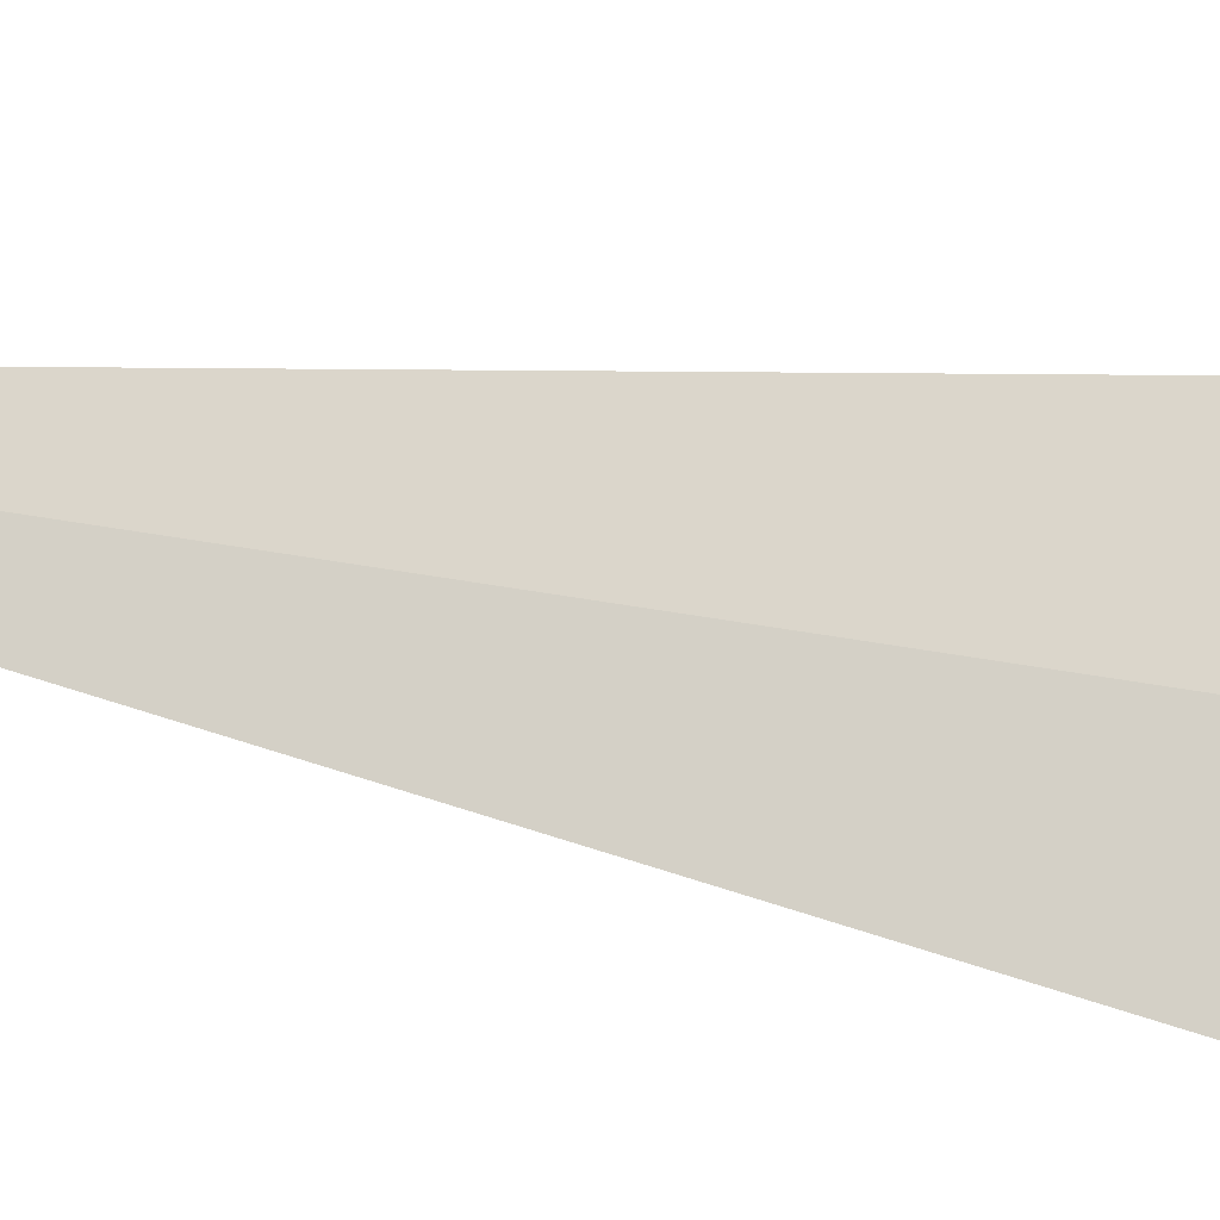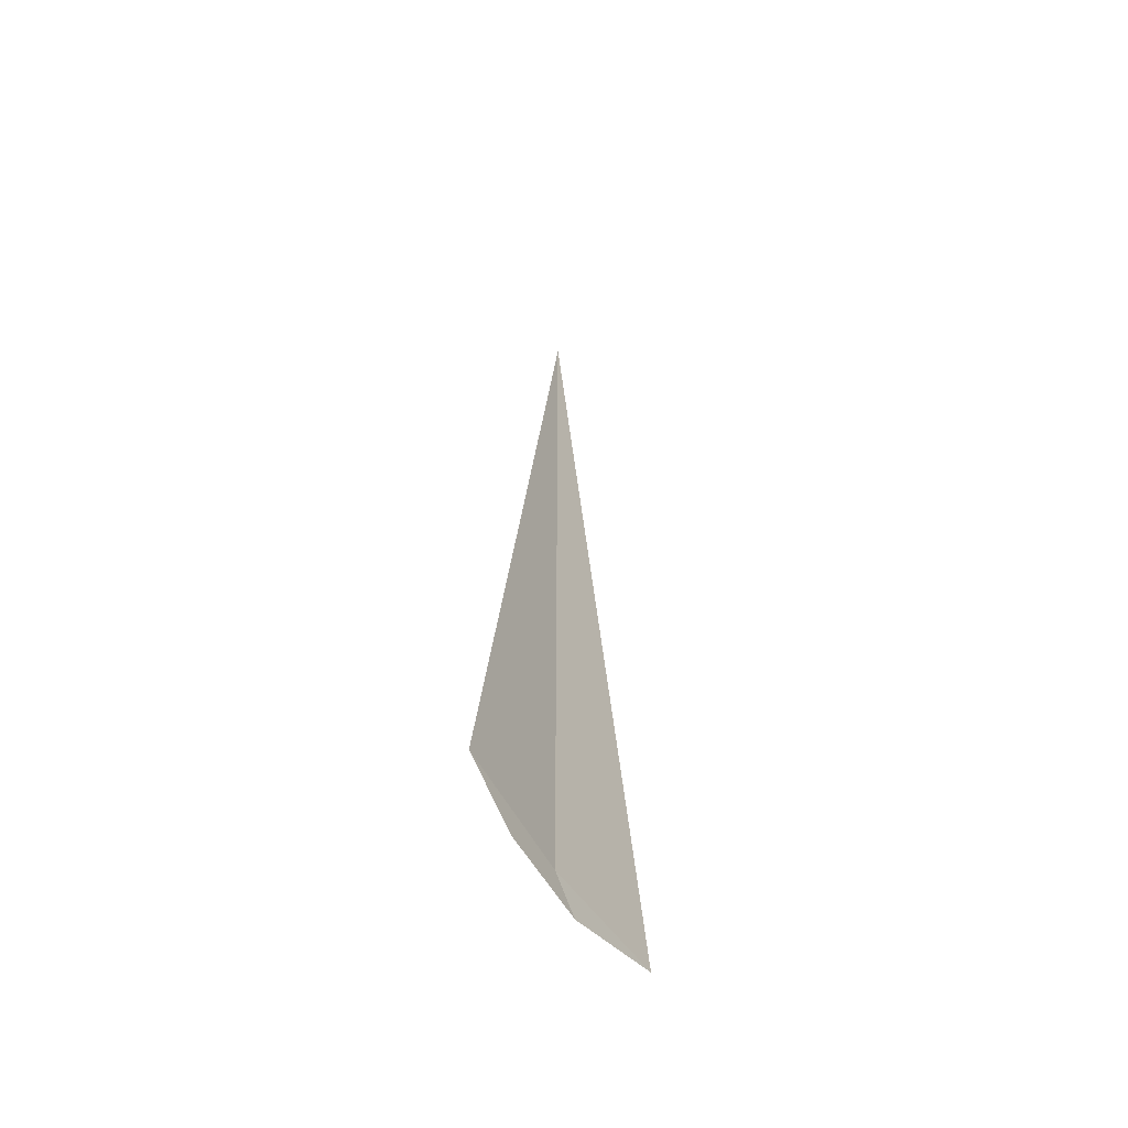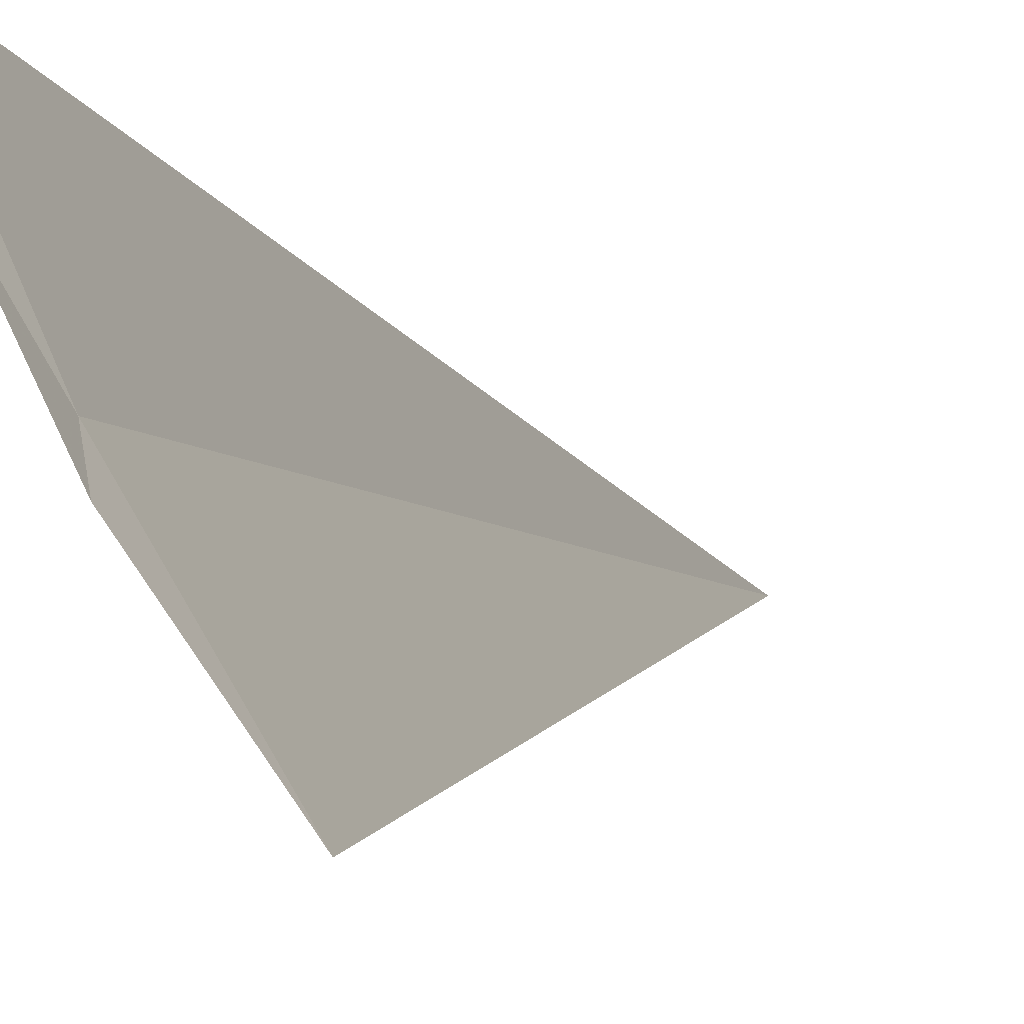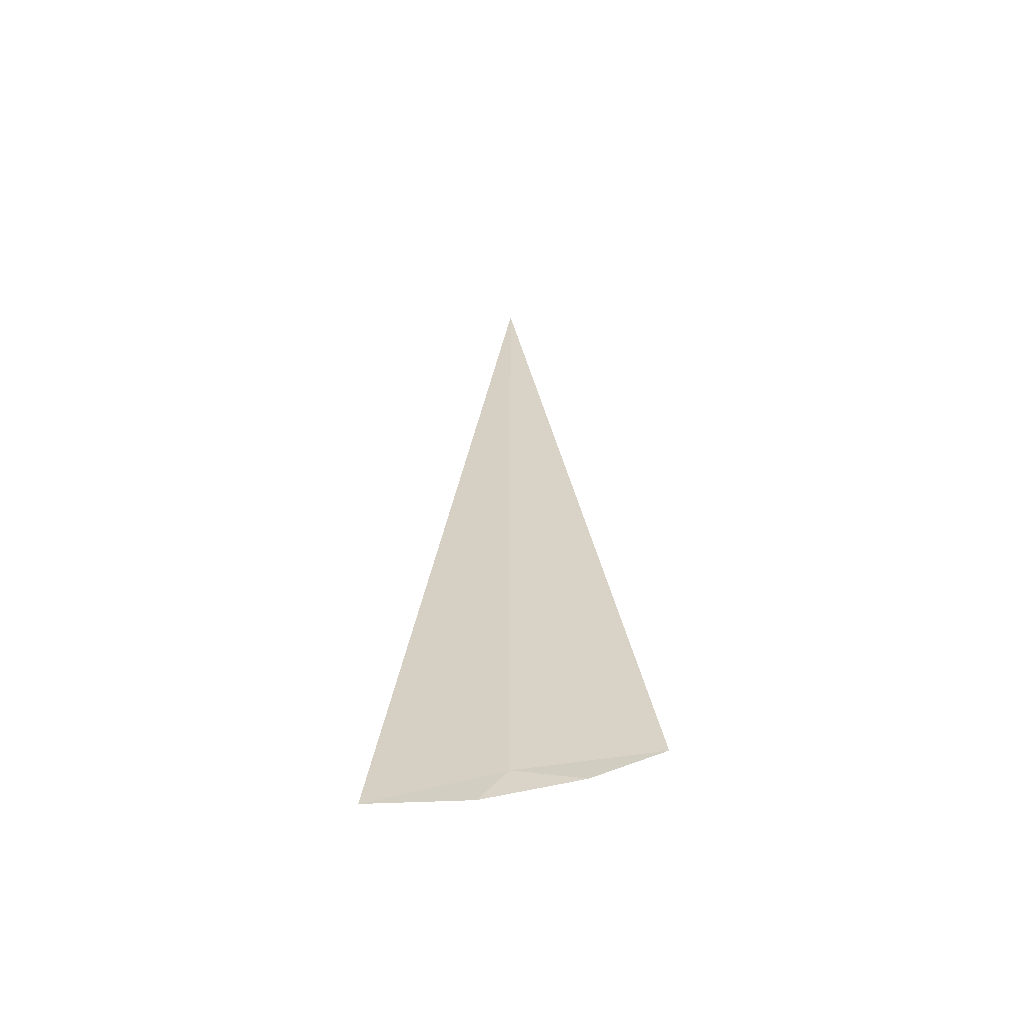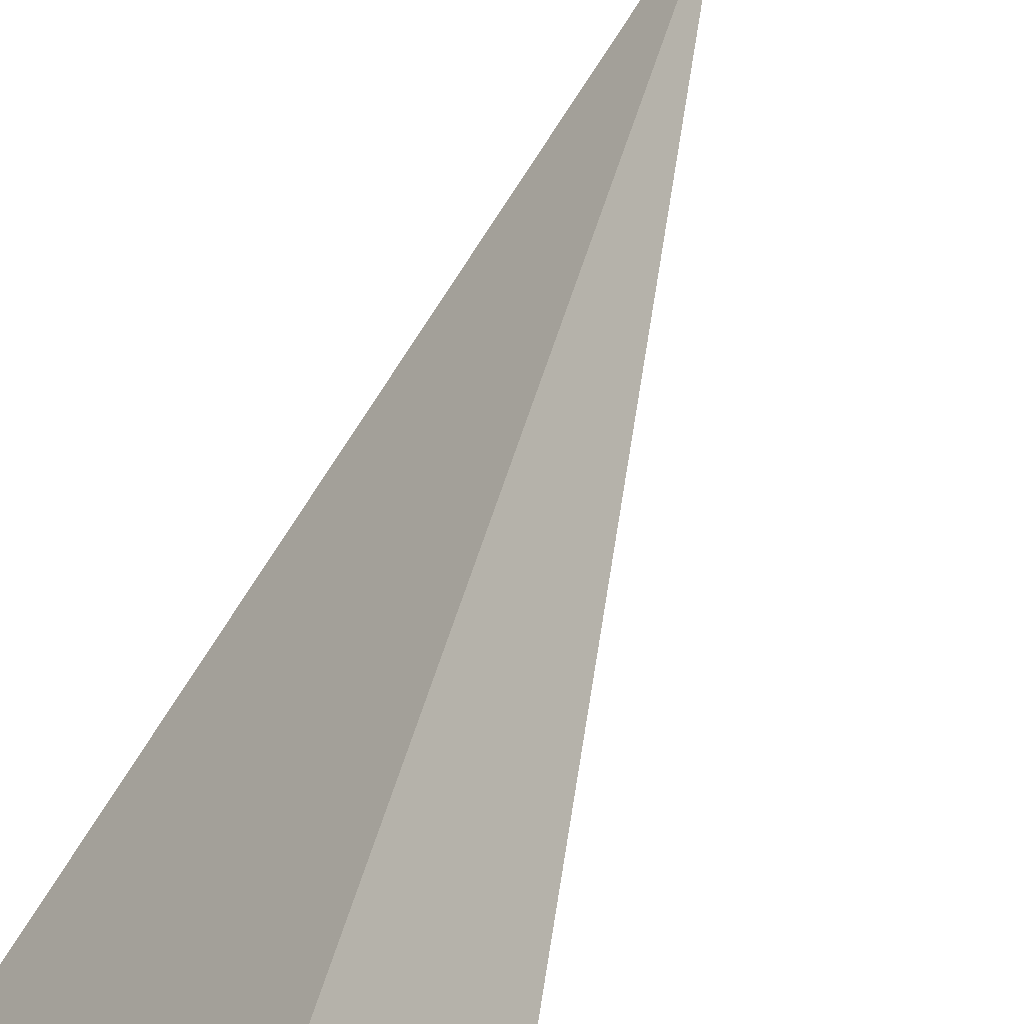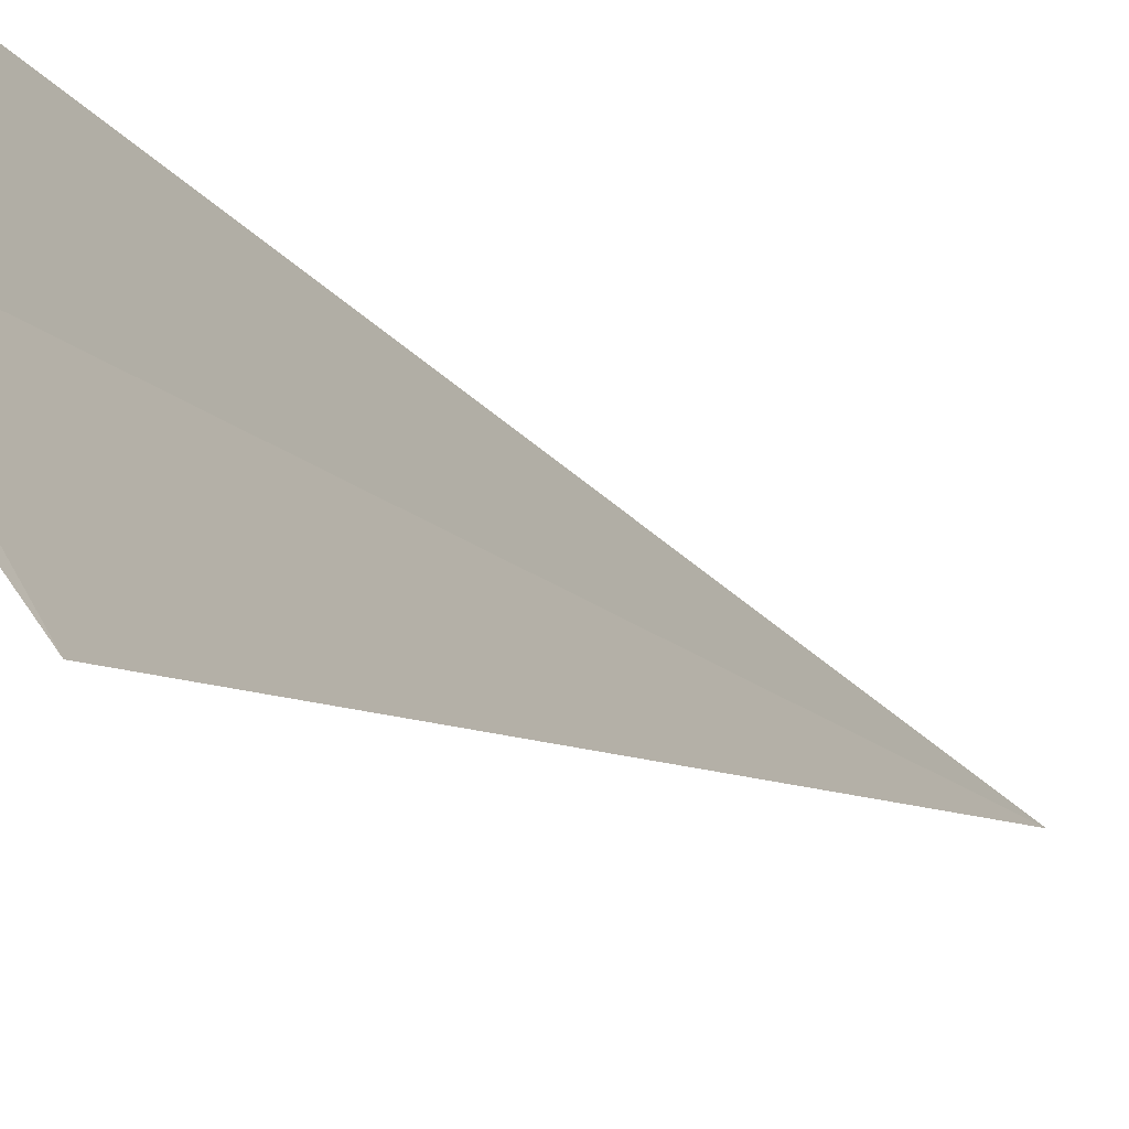
<metadata>
{"format":"obj","ext":"obj","renderer":"f3d","projection":"perspective","resolution":1024,"background":"white","views":[{"elev":-41.4,"azim":-102.8,"up":"+Z"},{"elev":-56.4,"azim":3.6,"up":"+Y"},{"elev":-4.1,"azim":14.7,"up":"+Z"},{"elev":-57.7,"azim":-105.0,"up":"+Y"},{"elev":36.0,"azim":11.8,"up":"+Z"},{"elev":-13.3,"azim":24.5,"up":"+Z"}]}
</metadata>
<code>
v -21.93 -17.5 -19.82
v -21.61 -17.5 -20.34
v -21.93 -13.61 -19.82
v -22.18 -17.5 -19.27
v -21.87 -17.63 -19.93
v -22.06 -17.61 -19.56
f 1 2 5
f 1 6 4
f 1 3 2
f 1 4 3
f 1 5 6

</code>
